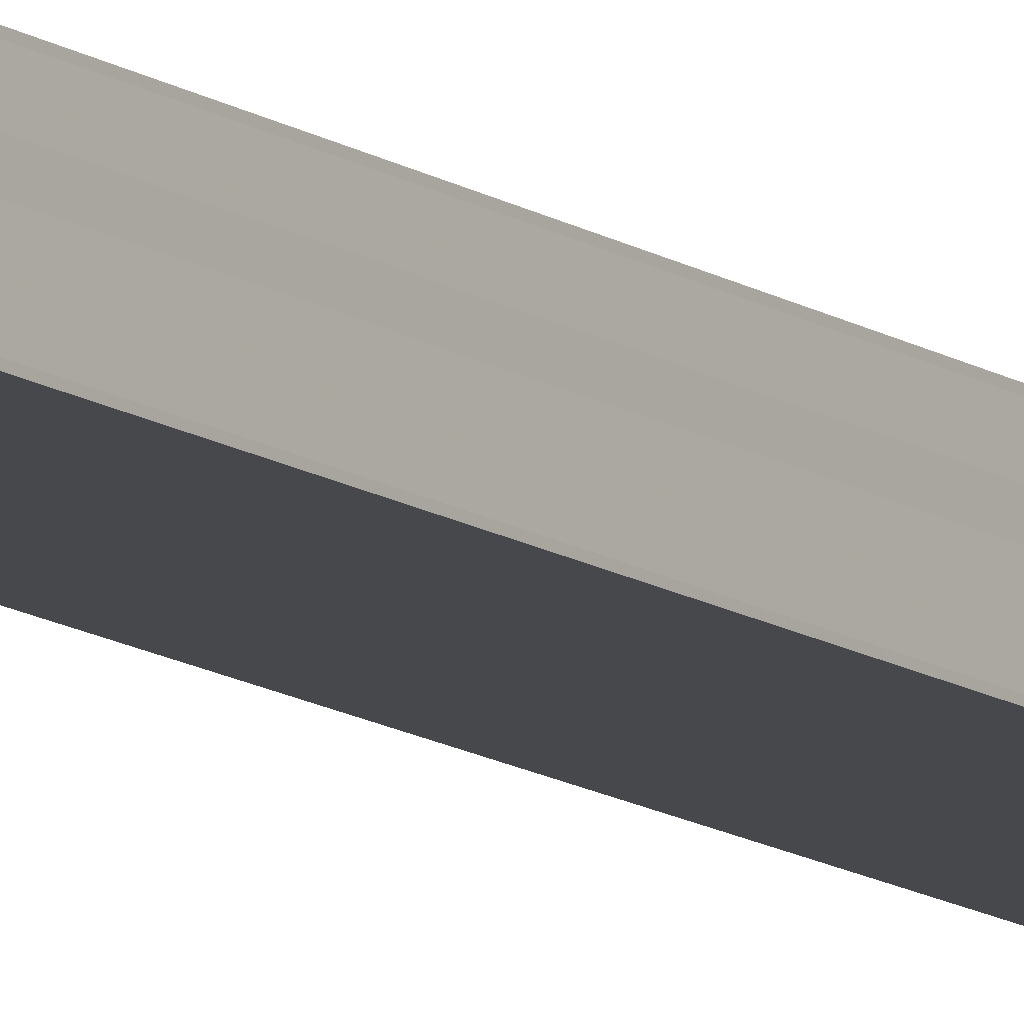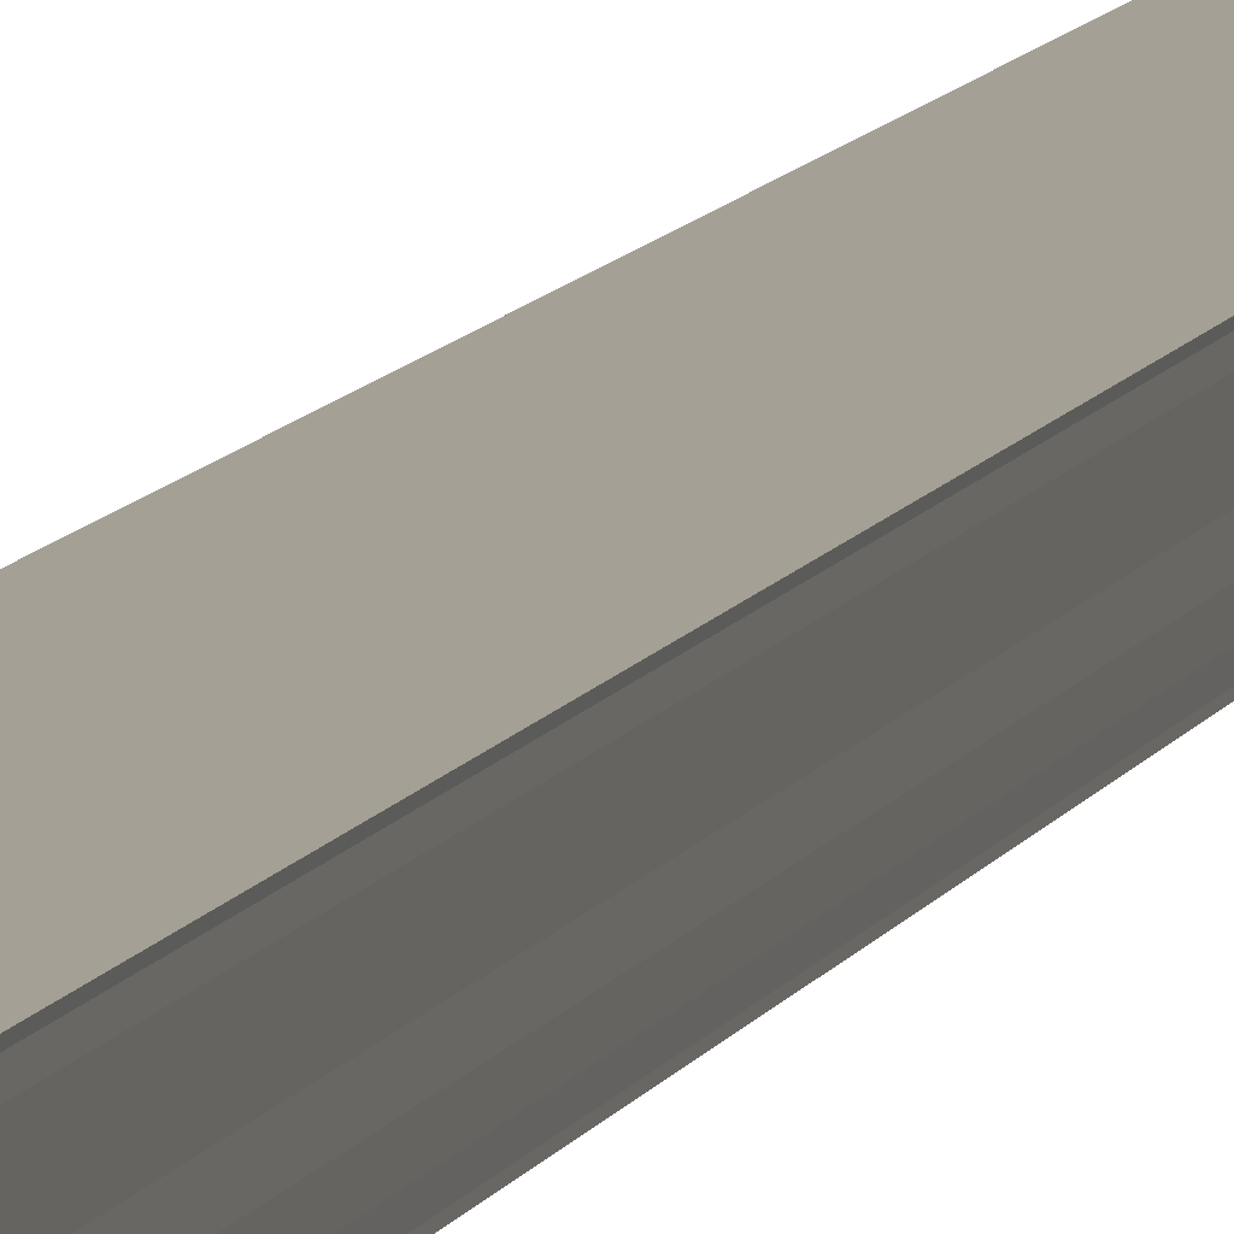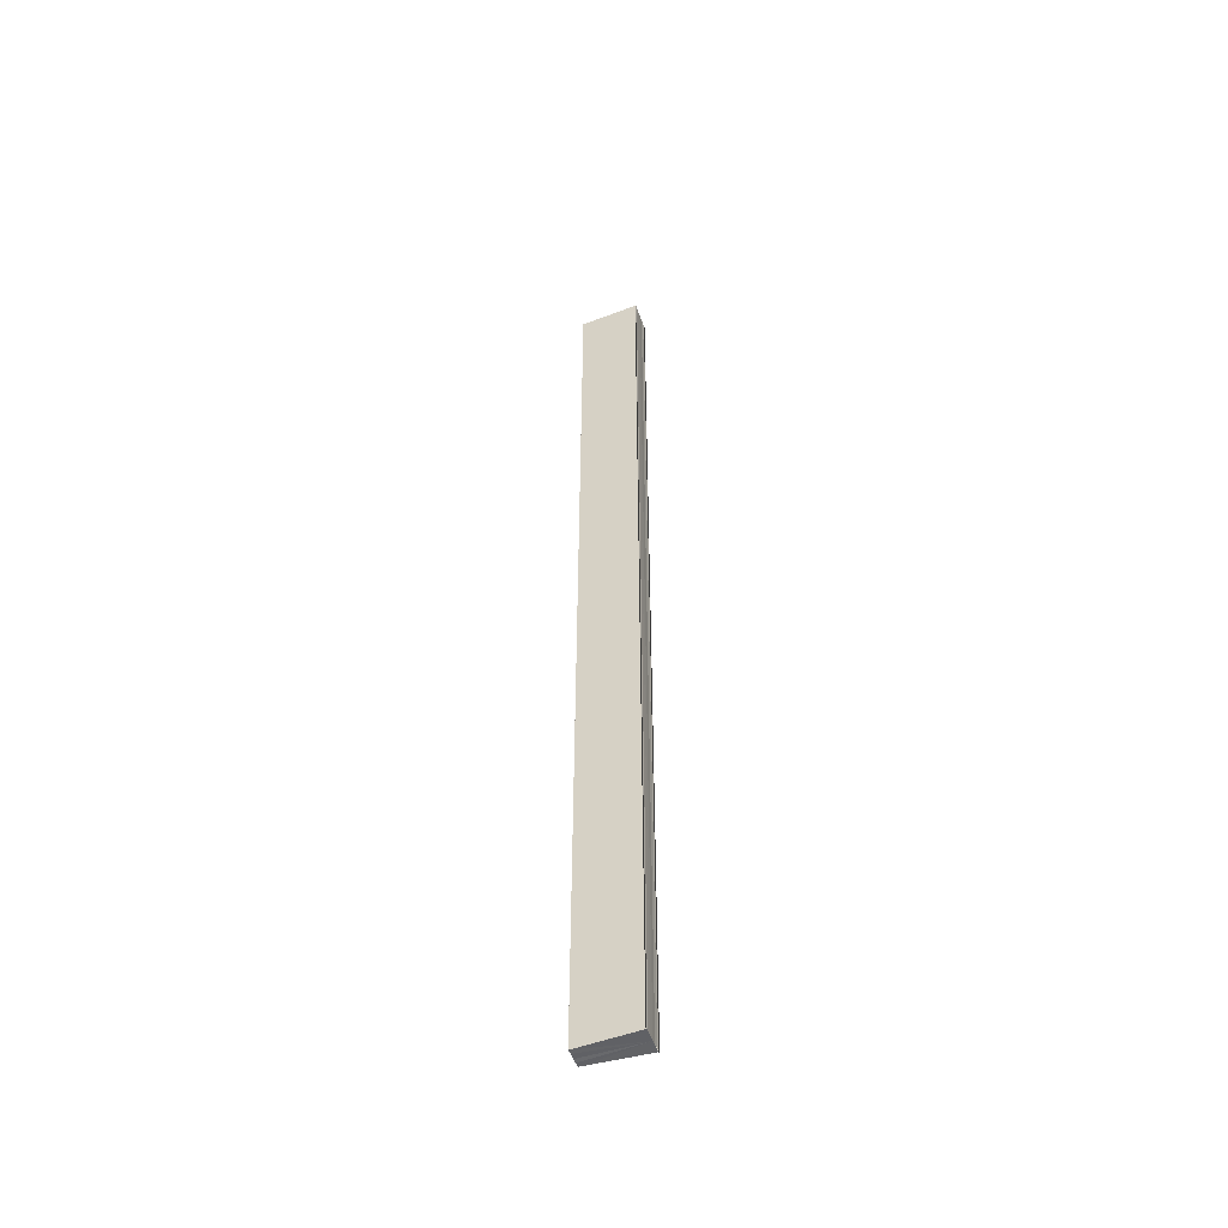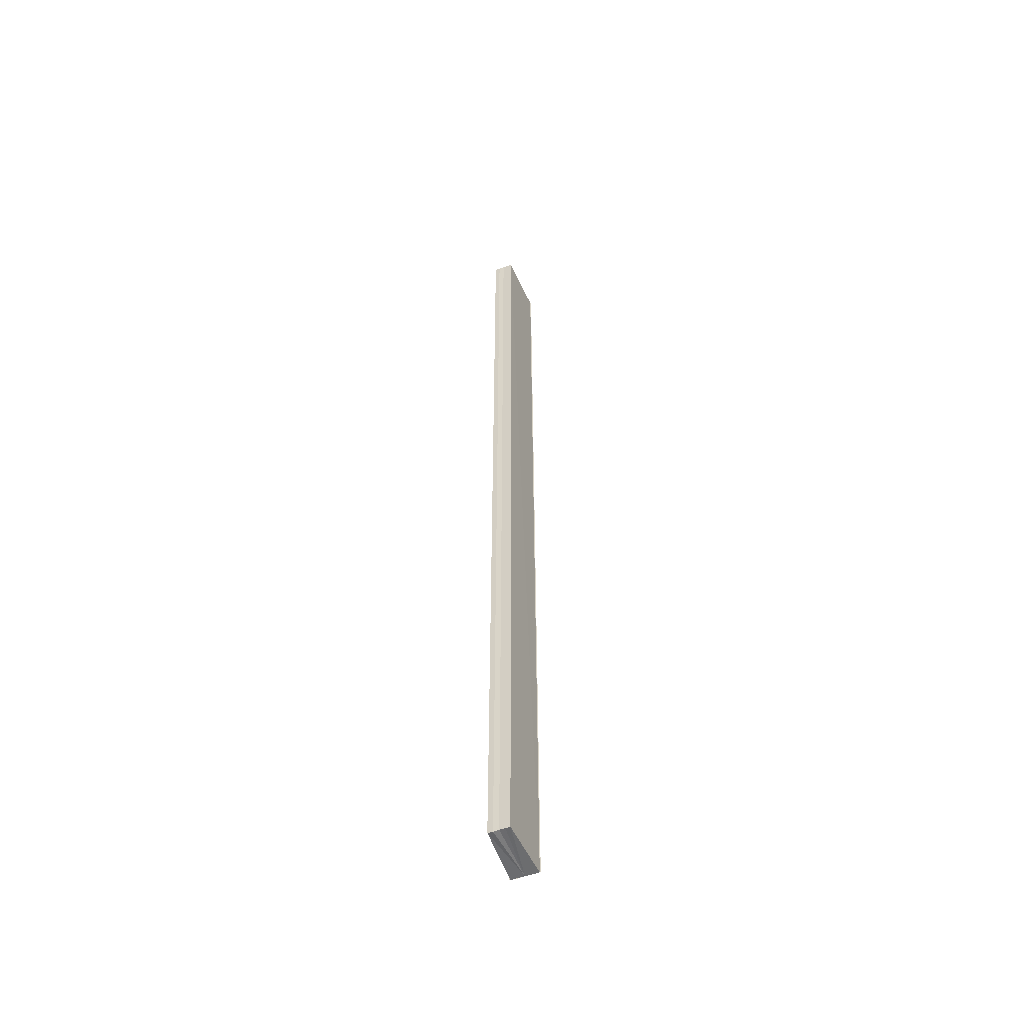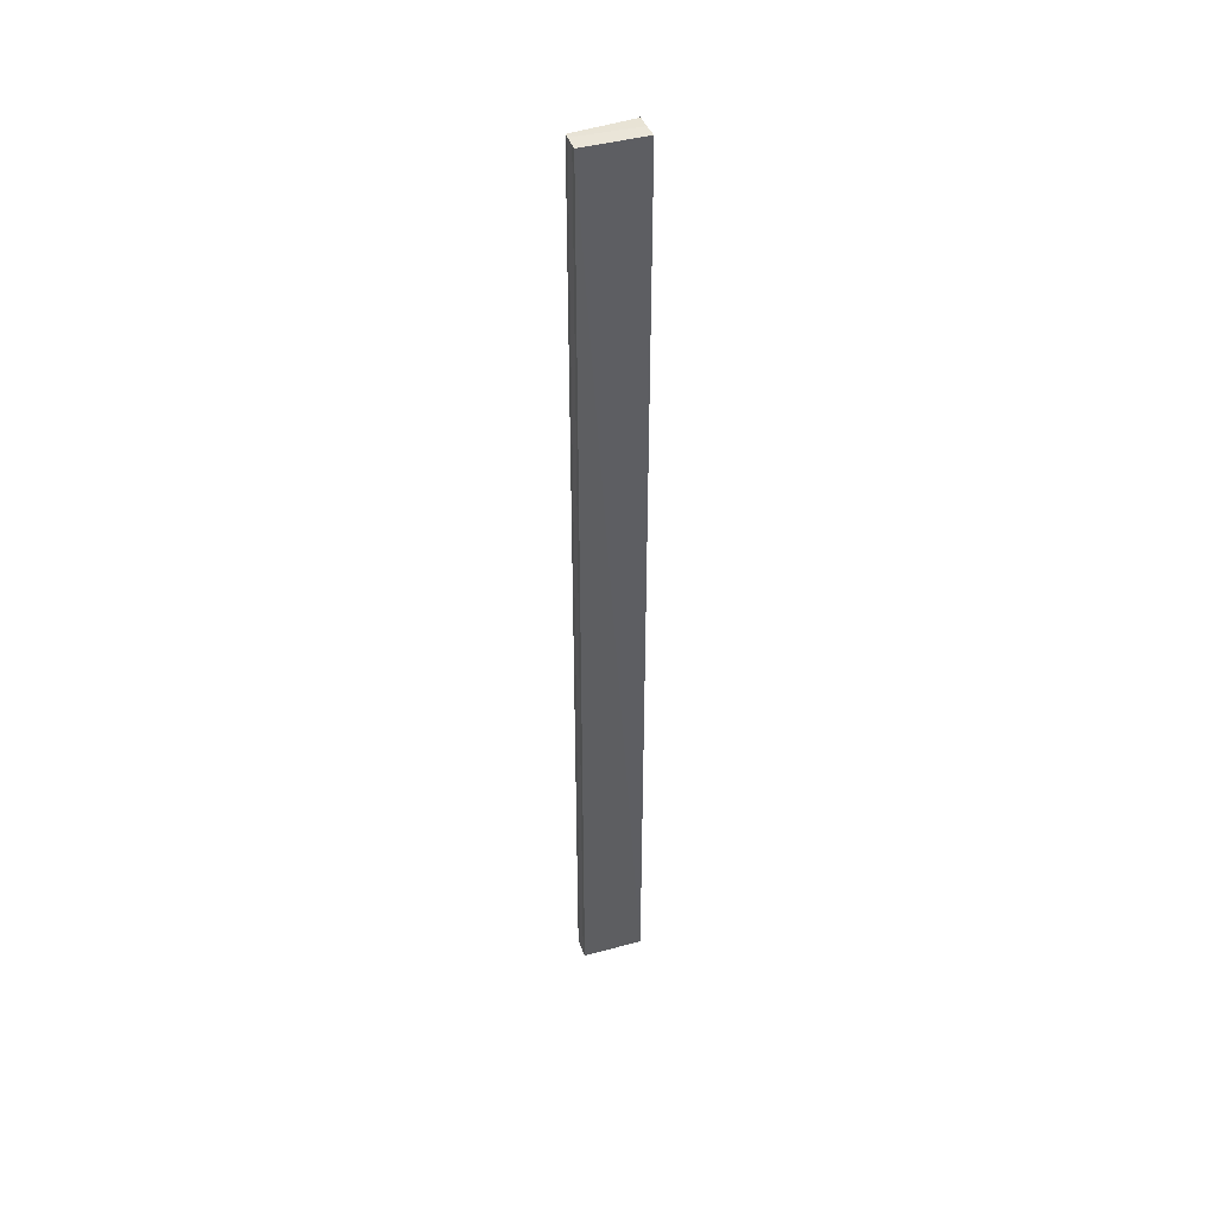
<metadata>
{"format":"obj","ext":"obj","renderer":"f3d","projection":"perspective","resolution":1024,"background":"white","views":[{"elev":-13.1,"azim":34.5,"up":"+Z"},{"elev":6.5,"azim":11.2,"up":"+Z"},{"elev":-50.4,"azim":19.3,"up":"+Y"},{"elev":-53.5,"azim":-68.9,"up":"+Y"},{"elev":43.9,"azim":-20.9,"up":"+Y"}]}
</metadata>
<code>
o 6605
v 2179 1888 8.156
v 2179 1888 8.156
v 2179 1888 8.156
v 2179 1888 8.156
v 2179 1888 8.156
v 2179 1888 8.156
v 2179 1888 8.156
v 2179 1888 8.158
v 2179 1888 8.156
v 2179 1888 8.157
v 2179 1888 8.156
v 2179 1888 8.157
v 2179 1888 8.158
v 2179 1888 8.157
v 2179 1888 8.158
v 2179 1888 8.159
v 2179 1888 8.158
v 2179 1888 8.159
v 2179 1888 8.16
v 2179 1888 8.159
v 2179 1888 8.16
v 2179 1888 8.159
v 2179 1888 8.158
v 2179 1888 8.159
v 2179 1888 8.157
v 2179 1888 8.158
v 2179 1888 8.156
v 2179 1888 8.157
v 2179 1888 8.16
v 2179 1888 8.16
v 2179 1888 8.16
v 2179 1888 8.16
v 2179 1888 8.16
v 2179 1888 8.16
v 2179 1888 8.16
v 2179 1888 8.16
v 2179 1888 8.16
v 2179 1888 8.16
v 2179 1888 8.16
v 2179 1888 8.16
v 2179 1888 8.16
v 2179 1888 8.16
v 2179 1888 8.16
v 2179 1888 8.16
v 2179 1888 8.16
v 2179 1888 8.159
v 2179 1888 8.159
v 2179 1888 8.158
v 2179 1888 8.16
v 2179 1888 8.159
v 2179 1888 8.158
v 2179 1888 8.157
v 2179 1888 8.156
v 2179 1888 8.156
v 2179 1888 8.157
v 2179 1888 8.157
v 2179 1888 8.156
v 2179 1888 8.156
v 2179 1888 8.156
v 2179 1888 8.156
v 2179 1888 8.156
v 2179 1888 8.156
v 2179 1888 8.156
v 2179 1888 8.156
v 2179 1888 8.156
f 1 2 3
f 4 2 5
f 3 6 7
f 5 6 7
f 8 6 9
f 10 9 11
f 8 9 12
f 13 14 10
f 8 12 15
f 16 17 13
f 8 15 18
f 19 20 16
f 21 22 19
f 22 23 24
f 23 25 26
f 25 27 28
f 8 18 29
f 8 29 30
f 31 30 32
f 33 34 31
f 35 29 36
f 35 37 38
f 39 40 35
f 39 41 35
f 42 30 43
f 44 45 42
f 46 44 42
f 47 44 46
f 48 47 46
f 48 43 49
f 48 49 50
f 48 50 51
f 48 51 52
f 48 52 53
f 48 53 54
f 8 47 48
f 55 8 48
f 56 8 55
f 57 56 55
f 58 56 57
f 59 58 57
f 60 58 61
f 61 62 63
f 64 65 61

</code>
